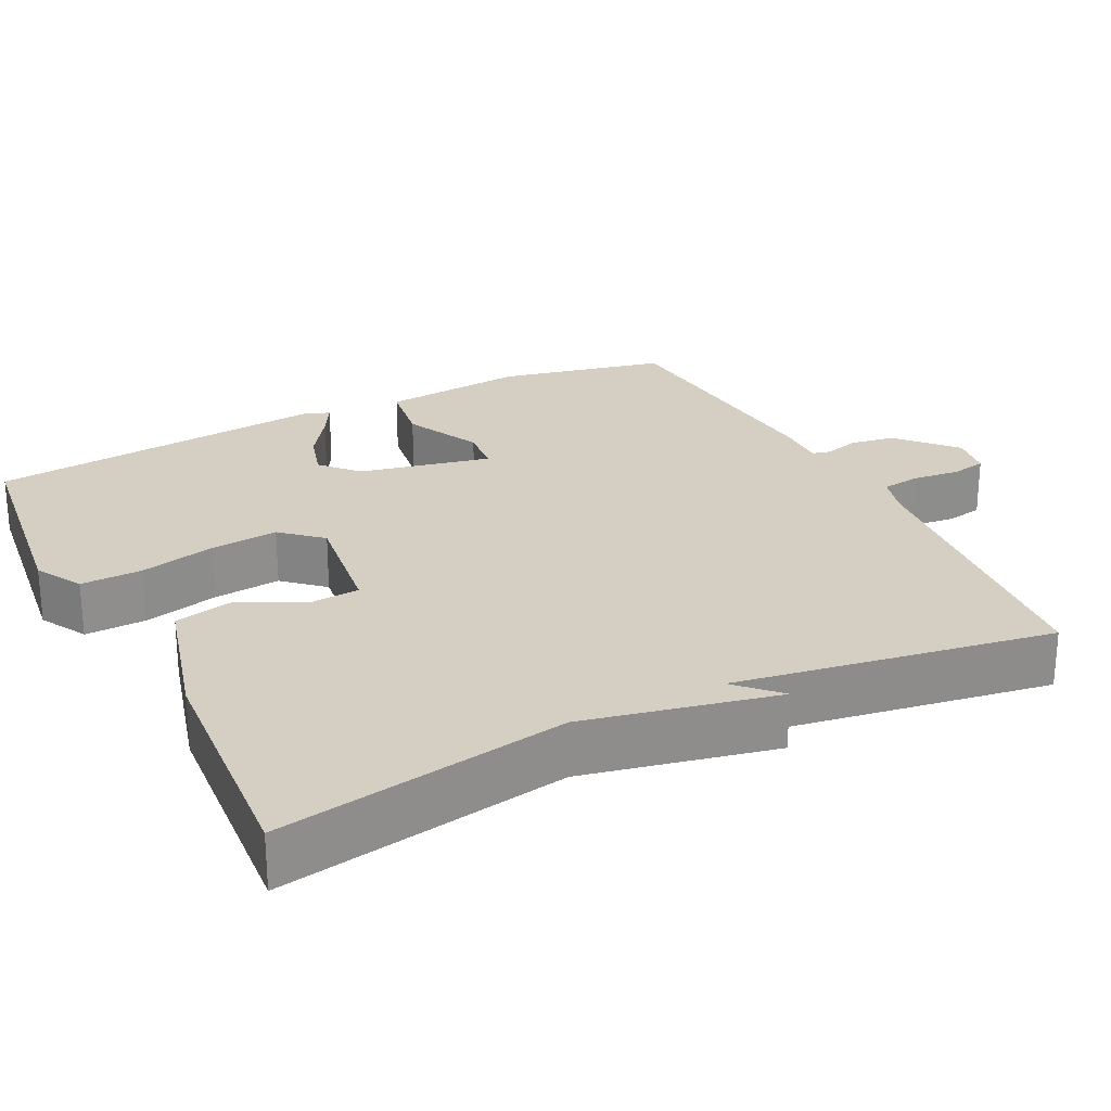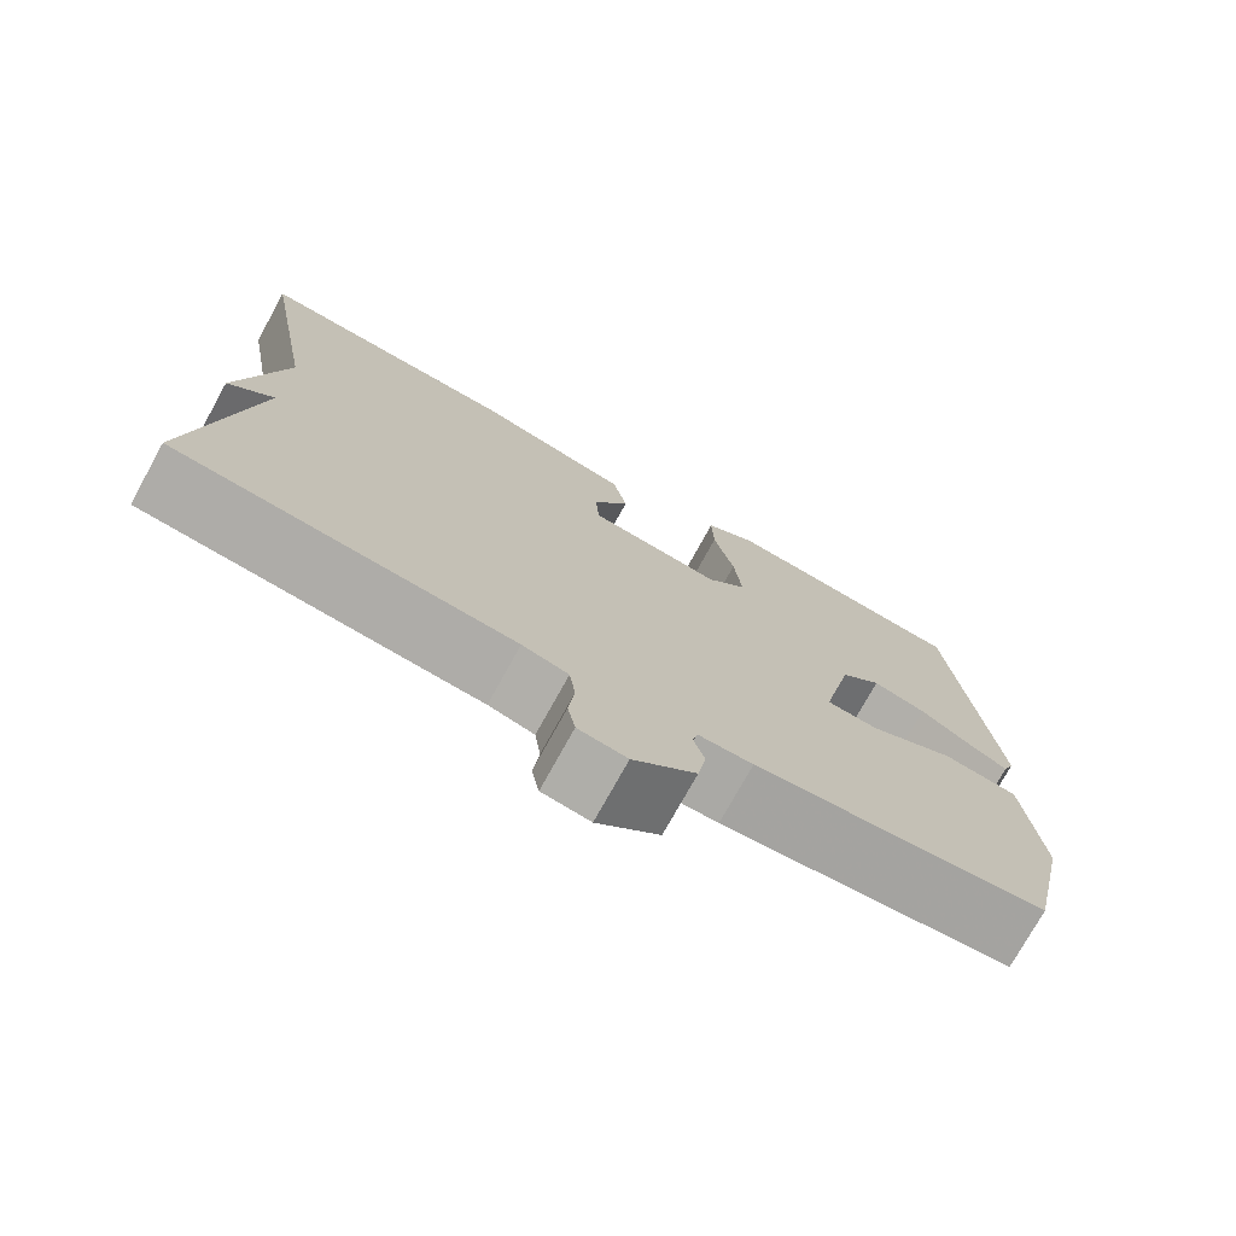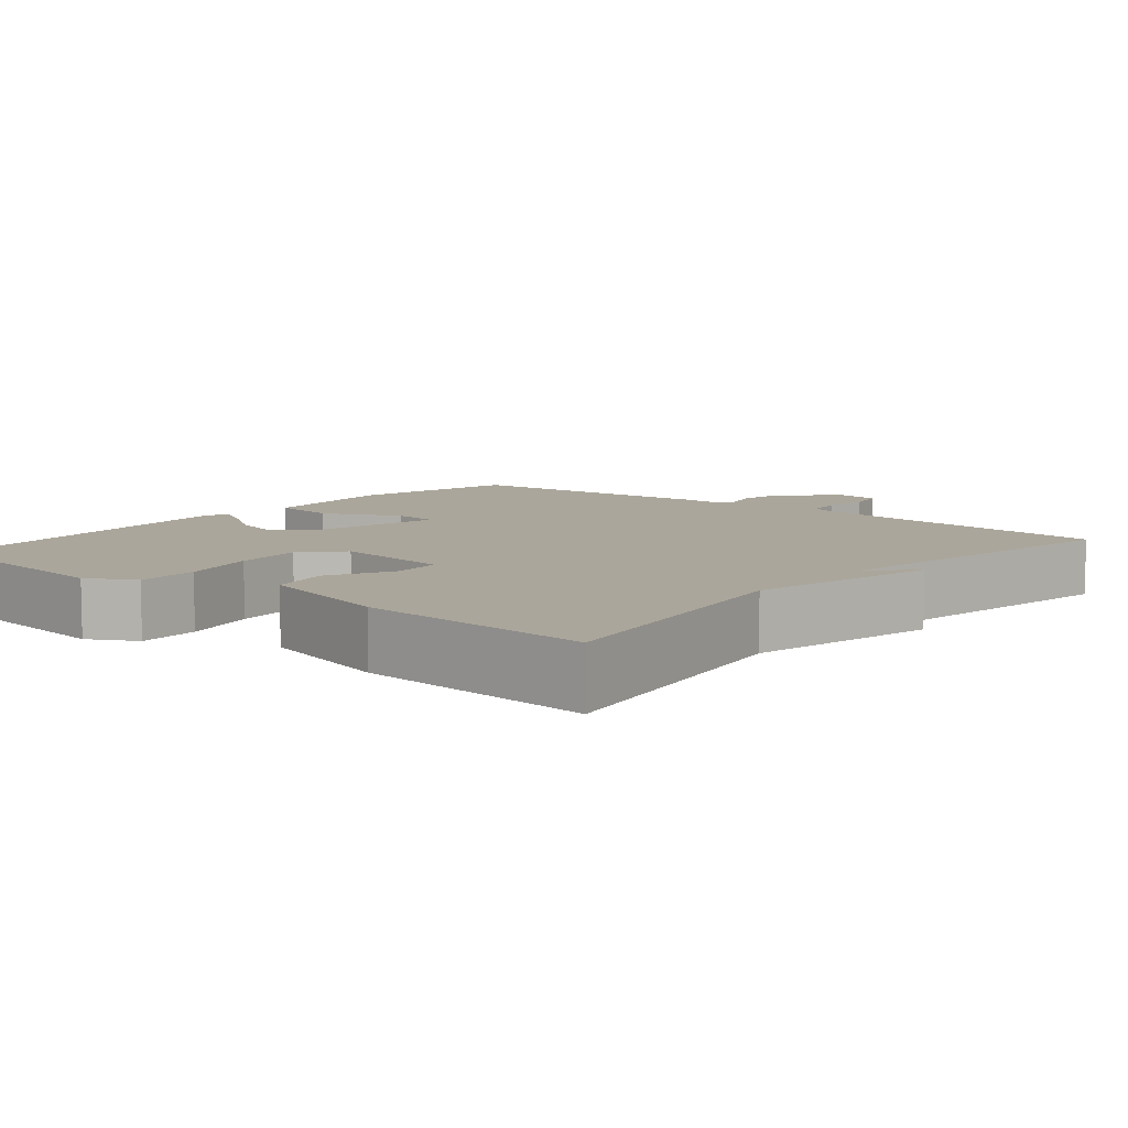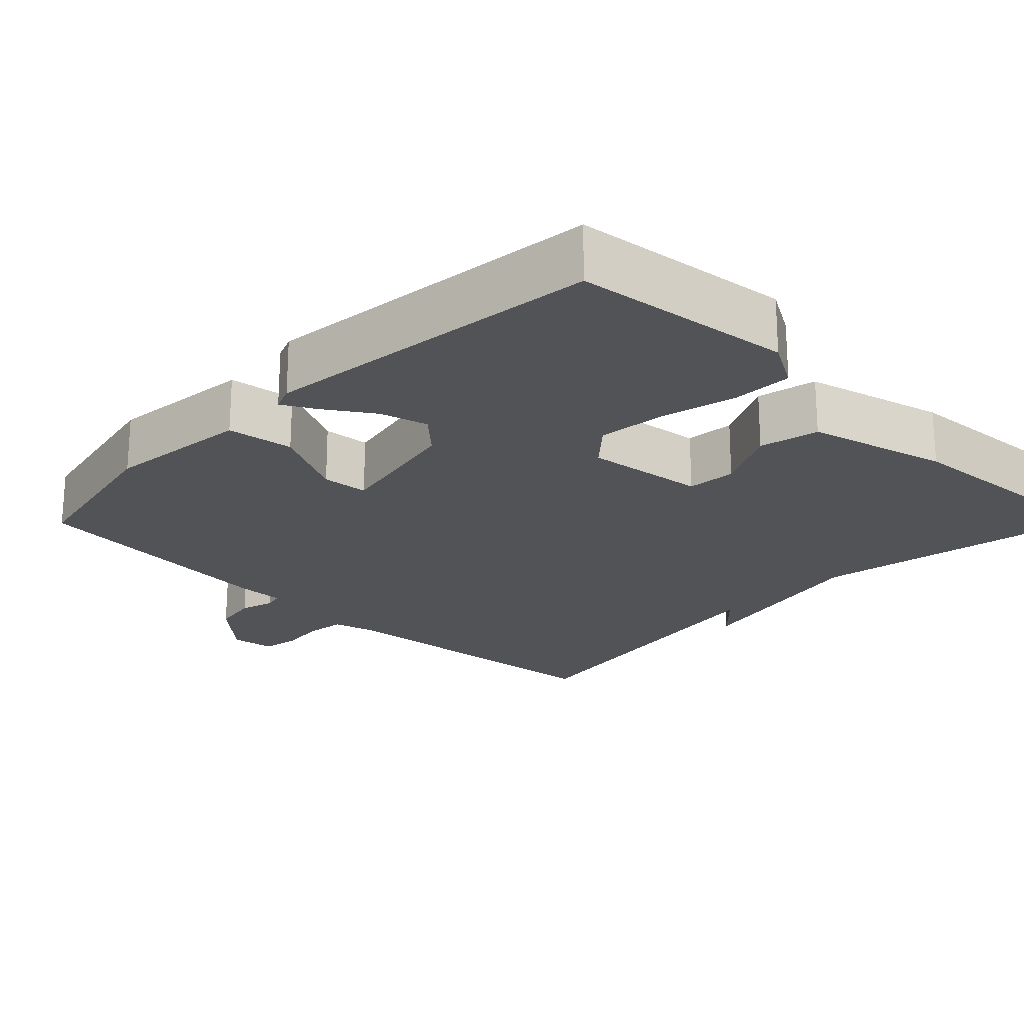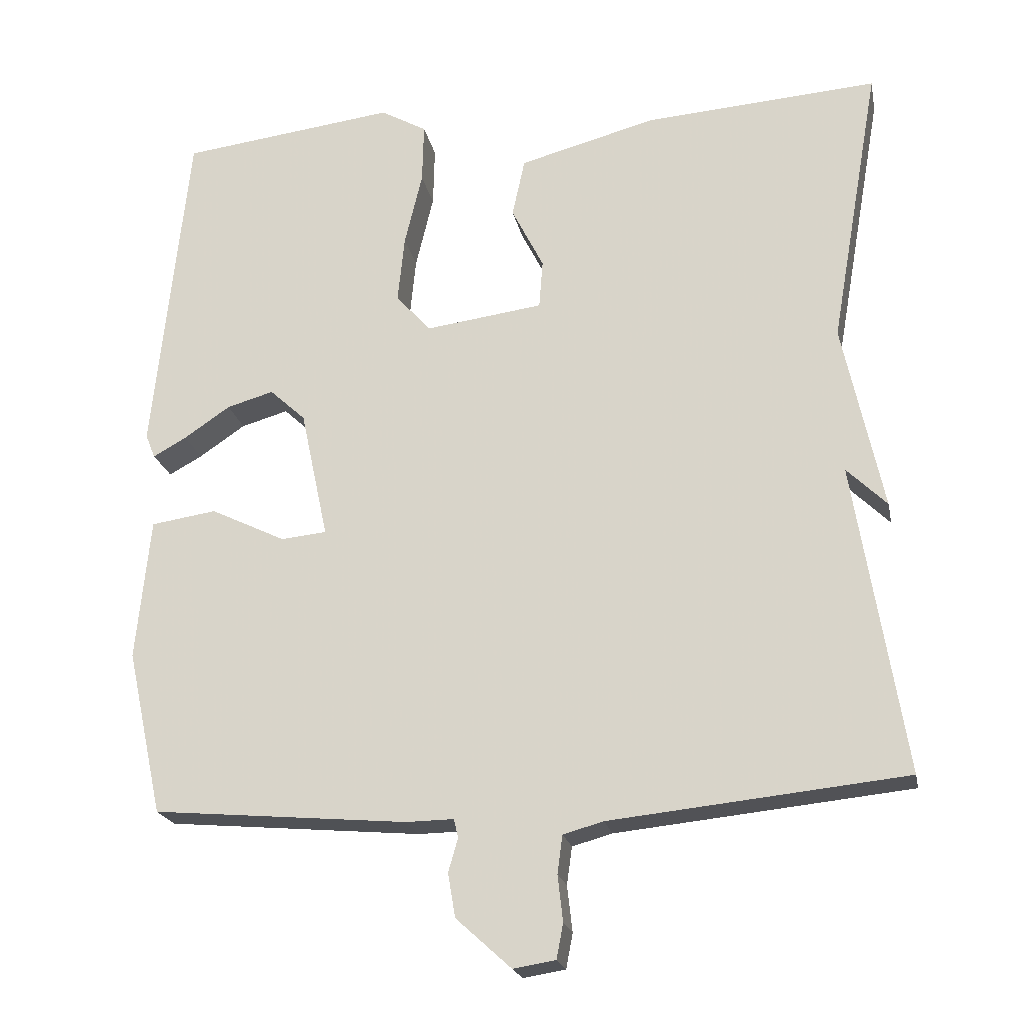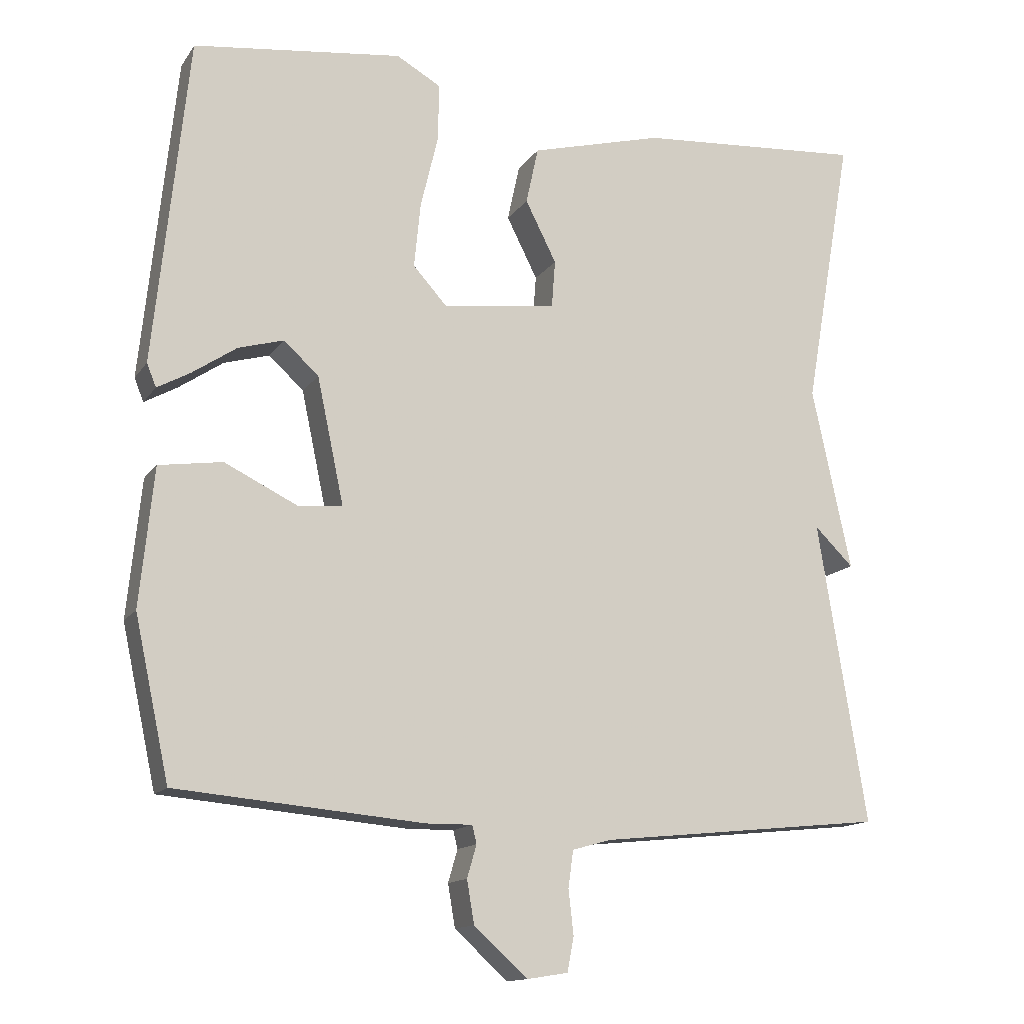
<metadata>
{"format":"obj","ext":"obj","renderer":"f3d","projection":"perspective","resolution":1024,"background":"white","views":[{"elev":25.4,"azim":63.4,"up":"+Y"},{"elev":-75.1,"azim":151.1,"up":"+Z"},{"elev":8.0,"azim":39.9,"up":"+Y"},{"elev":-22.1,"azim":-44.6,"up":"+Y"},{"elev":-21.0,"azim":11.3,"up":"+Z"},{"elev":-14.0,"azim":-22.1,"up":"+Z"}]}
</metadata>
<code>
v -0.5 0.07 0.5
v -0.21 0.07 0.536
v -0.148 0.07 0.501
v -0.15 0.07 0.42
v -0.174 0.07 0.32
v -0.183 0.07 0.23
v -0.136 0.07 0.178
v 0.022 0.07 0.199
v 0.027 0.07 0.264
v -0.016 0.07 0.349
v 0.001 0.07 0.428
v 0.185 0.07 0.477
v 0.5 0.07 0.5
v 0.433 0.07 0.118
v 0.487 0.07 -0.135
v 0.433 0.07 -0.082
v 0.5 0.07 -0.5
v 0.103 0.07 -0.541
v 0.049 0.07 -0.556
v 0.042 0.07 -0.607
v 0.049 0.07 -0.669
v 0.04 0.07 -0.716
v -0.017 0.07 -0.725
v -0.091 0.07 -0.658
v -0.101 0.07 -0.599
v -0.088 0.07 -0.554
v -0.094 0.07 -0.529
v -0.158 0.07 -0.53
v -0.5 0.07 -0.5
v -0.548 0.07 -0.279
v -0.529 0.07 -0.088
v -0.441 0.07 -0.075
v -0.34 0.07 -0.124
v -0.279 0.07 -0.118
v -0.316 0.07 0.056
v -0.364 0.07 0.1
v -0.427 0.07 0.082
v -0.489 0.07 0.04
v -0.534 0.07 0.015
v -0.547 0.07 0.047
v -0.5 0 0.5
v -0.21 0 0.536
v -0.148 0 0.501
v -0.15 0 0.42
v -0.174 0 0.32
v -0.183 0 0.23
v -0.136 0 0.178
v 0.022 0 0.199
v 0.027 0 0.264
v -0.016 0 0.349
v 0.001 0 0.428
v 0.185 0 0.477
v 0.5 0 0.5
v 0.433 0 0.118
v 0.487 0 -0.135
v 0.433 0 -0.082
v 0.5 0 -0.5
v 0.103 0 -0.541
v 0.049 0 -0.556
v 0.042 0 -0.607
v 0.049 0 -0.669
v 0.04 0 -0.716
v -0.017 0 -0.725
v -0.091 0 -0.658
v -0.101 0 -0.599
v -0.088 0 -0.554
v -0.094 0 -0.529
v -0.158 0 -0.53
v -0.5 0 -0.5
v -0.548 0 -0.279
v -0.529 0 -0.088
v -0.441 0 -0.075
v -0.34 0 -0.124
v -0.279 0 -0.118
v -0.316 0 0.056
v -0.364 0 0.1
v -0.427 0 0.082
v -0.489 0 0.04
v -0.534 0 0.015
v -0.547 0 0.047
f 3 4 5
f 2 3 5
f 1 2 5
f 40 1 5
f 39 40 5
f 38 39 5
f 37 38 5
f 36 37 5 6
f 35 36 6 7
f 34 35 7 8
f 31 32 33
f 30 31 33
f 29 30 33
f 28 29 33
f 27 28 33
f 27 33 34
f 24 25 26
f 23 24 26
f 22 23 26
f 21 22 26
f 20 21 26
f 19 20 26 27
f 27 34 8
f 19 27 8
f 18 19 8
f 14 15 16
f 12 13 14
f 11 12 14
f 10 11 14
f 9 10 14
f 9 14 16
f 16 17 18
f 9 16 18
f 8 9 18
f 45 44 43
f 45 43 42
f 45 42 41
f 45 41 80
f 45 80 79
f 45 79 78
f 45 78 77
f 46 45 77 76
f 47 46 76 75
f 48 47 75 74
f 73 72 71
f 73 71 70
f 73 70 69
f 73 69 68
f 73 68 67
f 74 73 67
f 66 65 64
f 66 64 63
f 66 63 62
f 66 62 61
f 66 61 60
f 67 66 60 59
f 48 74 67
f 48 67 59
f 48 59 58
f 56 55 54
f 54 53 52
f 54 52 51
f 54 51 50
f 54 50 49
f 56 54 49
f 58 57 56
f 58 56 49
f 58 49 48
f 1 41 42 2
f 2 42 43 3
f 3 43 44 4
f 4 44 45 5
f 5 45 46 6
f 6 46 47 7
f 7 47 48 8
f 8 48 49 9
f 9 49 50 10
f 10 50 51 11
f 11 51 52 12
f 12 52 53 13
f 13 53 54 14
f 14 54 55 15
f 15 55 56 16
f 16 56 57 17
f 17 57 58 18
f 18 58 59 19
f 19 59 60 20
f 20 60 61 21
f 21 61 62 22
f 22 62 63 23
f 23 63 64 24
f 24 64 65 25
f 25 65 66 26
f 26 66 67 27
f 27 67 68 28
f 28 68 69 29
f 29 69 70 30
f 30 70 71 31
f 31 71 72 32
f 32 72 73 33
f 33 73 74 34
f 34 74 75 35
f 35 75 76 36
f 36 76 77 37
f 37 77 78 38
f 38 78 79 39
f 39 79 80 40
f 40 80 41 1

</code>
